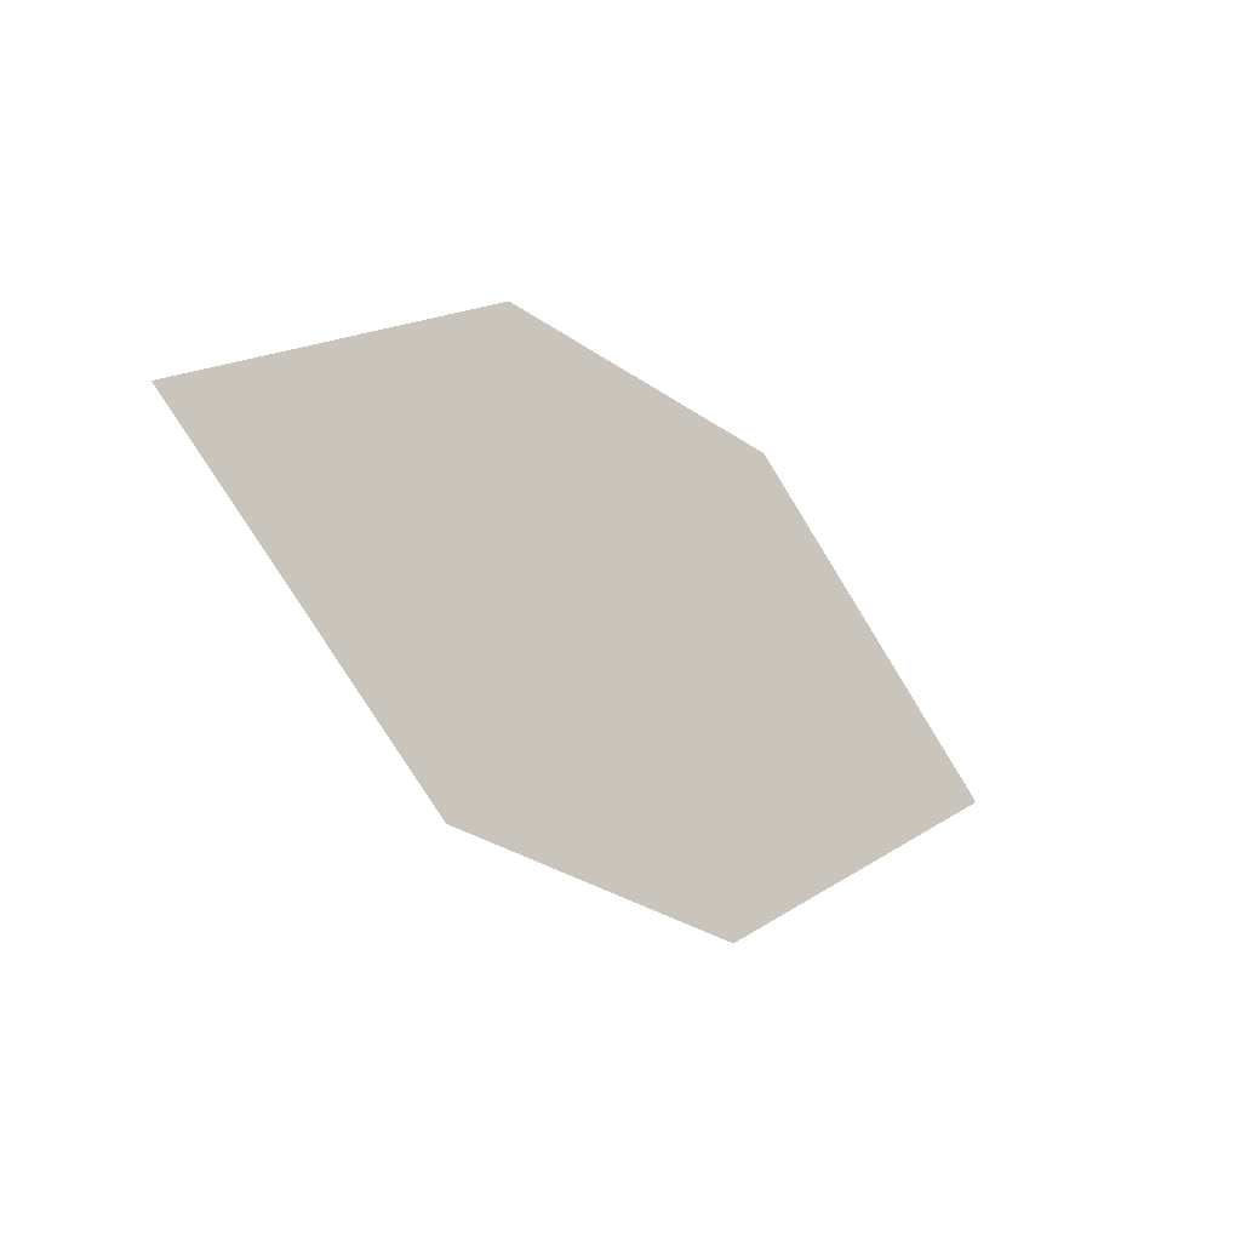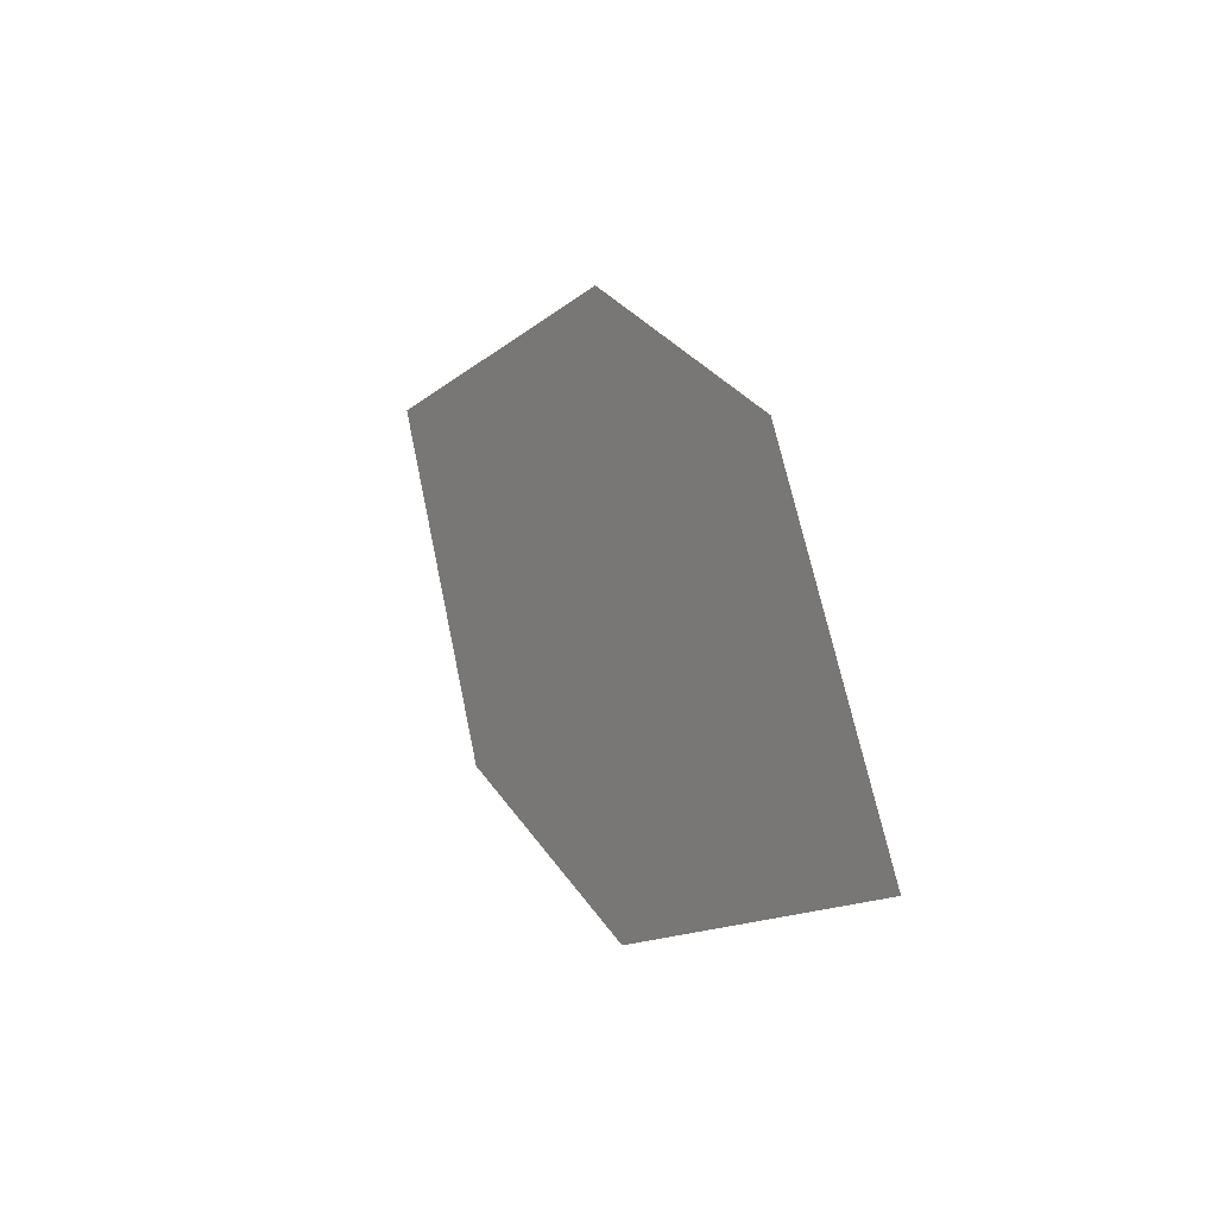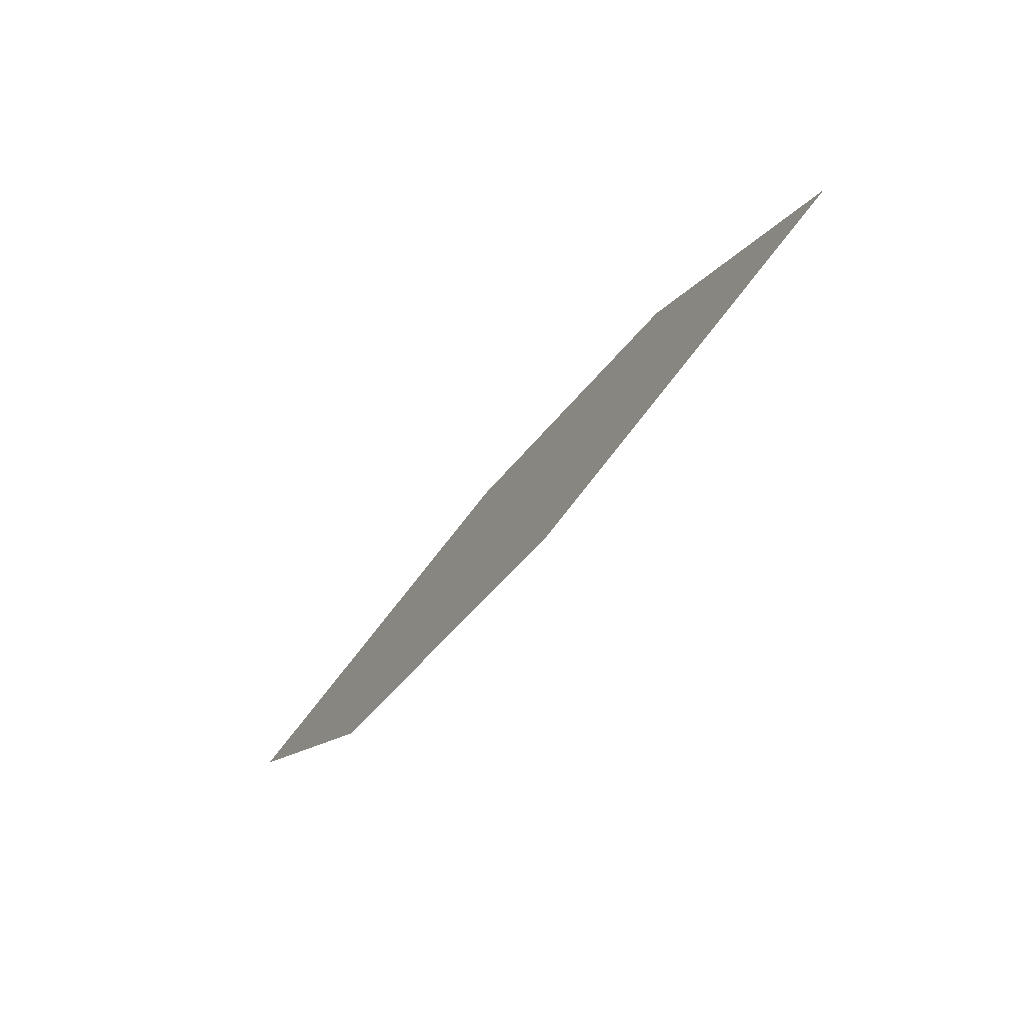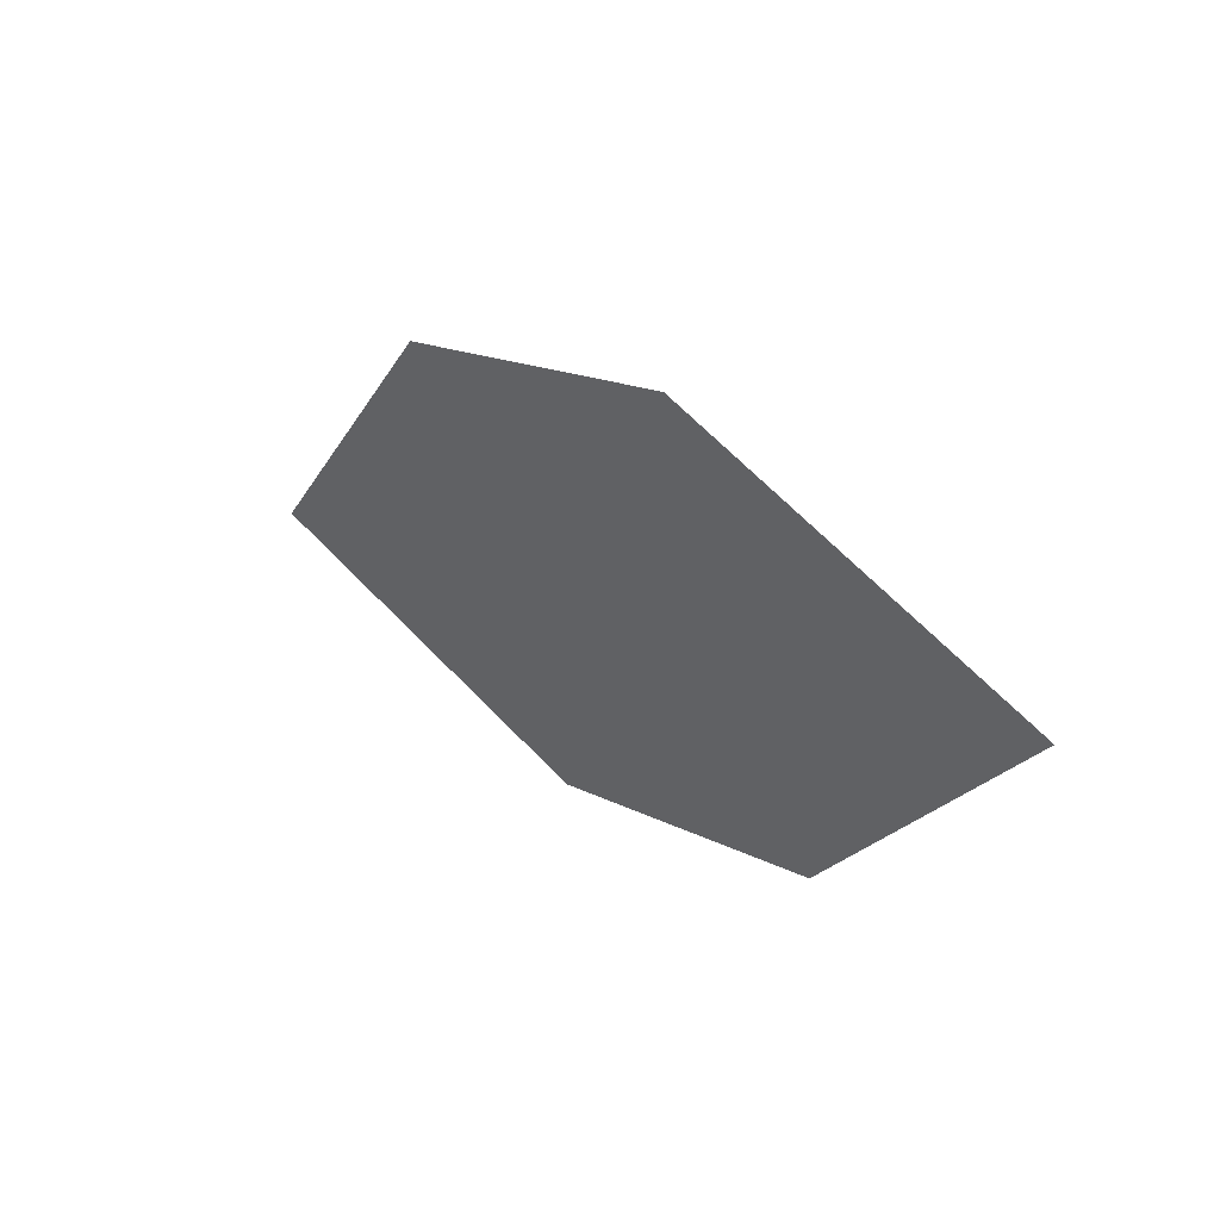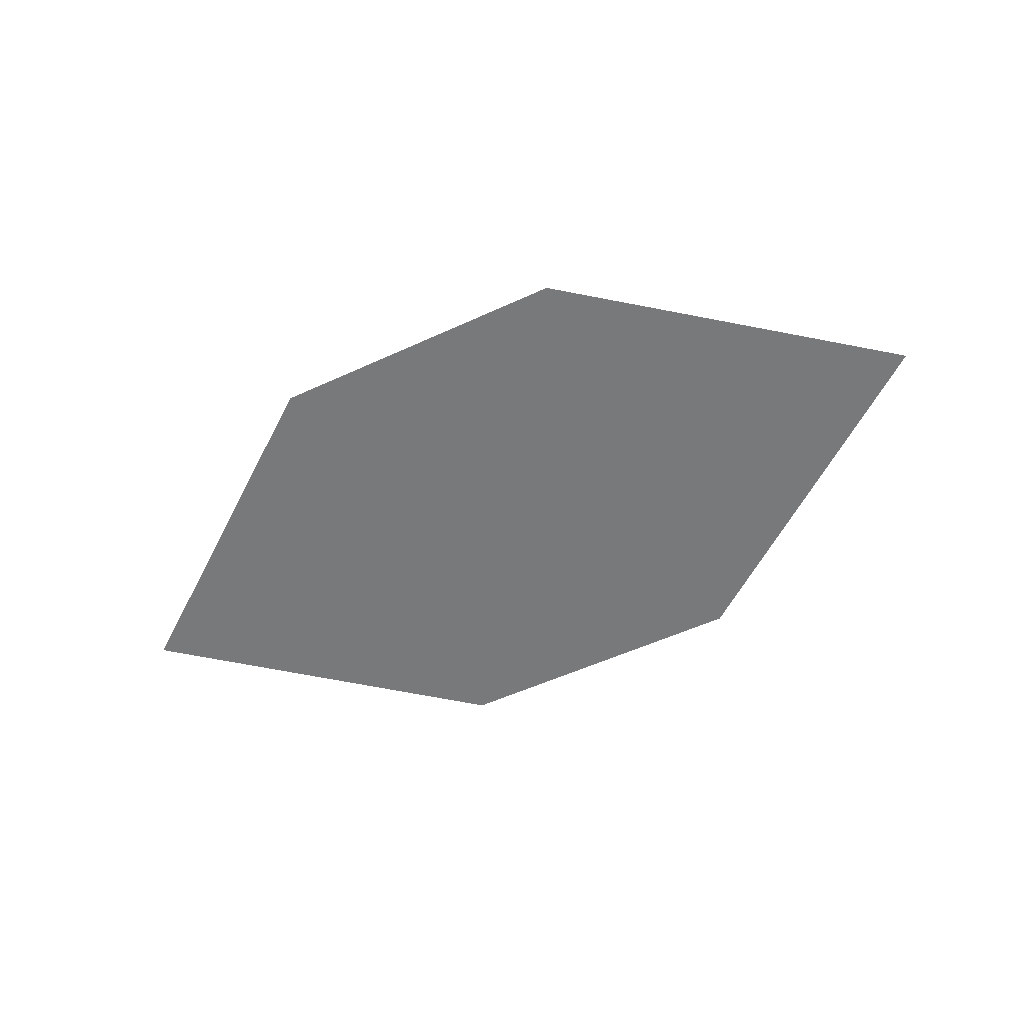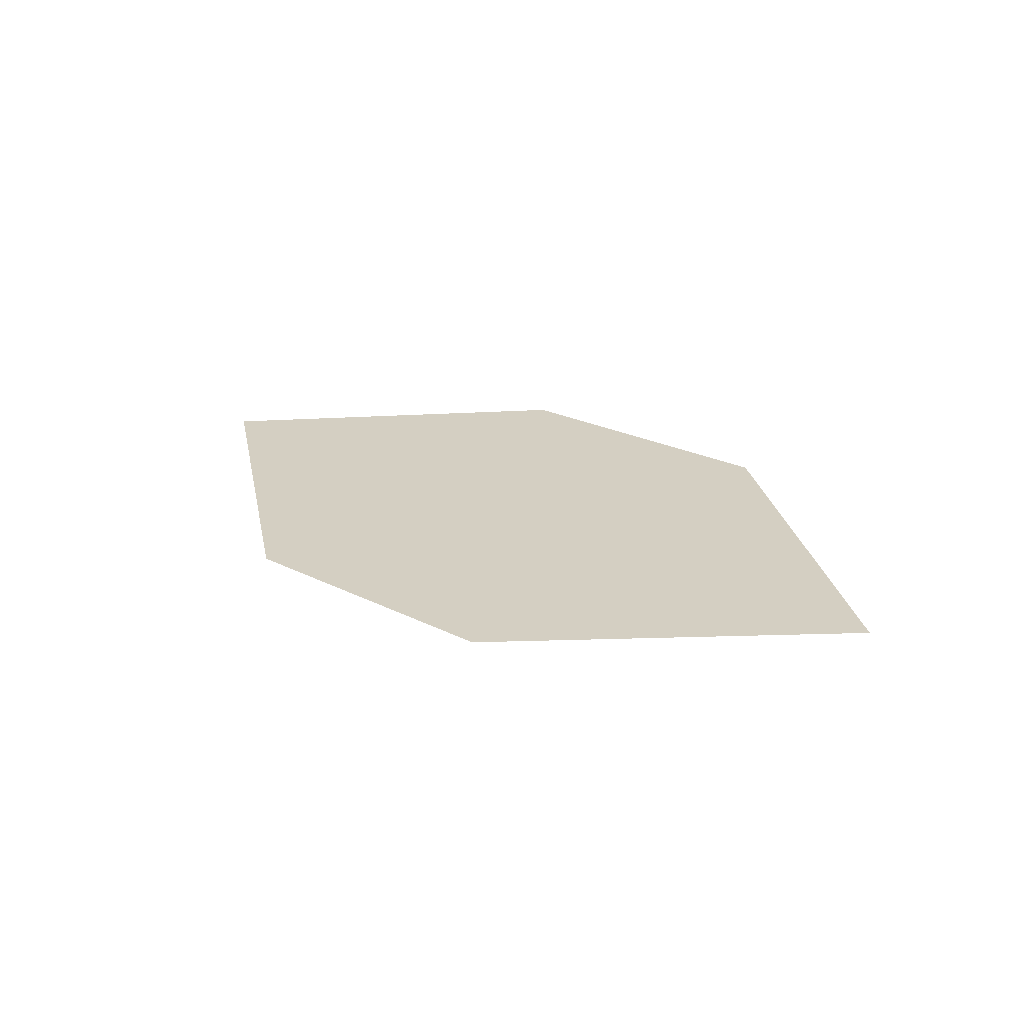
<metadata>
{"format":"obj","ext":"obj","renderer":"f3d","projection":"perspective","resolution":1024,"background":"white","views":[{"elev":-10.9,"azim":139.2,"up":"+Y"},{"elev":12.1,"azim":-114.5,"up":"+Y"},{"elev":-65.5,"azim":-125.2,"up":"+Y"},{"elev":34.9,"azim":48.4,"up":"+Y"},{"elev":-49.2,"azim":-139.5,"up":"+Z"},{"elev":19.4,"azim":56.2,"up":"+Z"}]}
</metadata>
<code>
o leaves.076
v 0.125 0.138 0.9472
v 0.07362 0.1592 0.9537
v -0.005251 0.105 0.9512
v 0.08961 0.09476 0.9434
v 0.04618 0.08377 0.9447
v 0.03019 0.1483 0.955
f 1 2 6 3
f 1 3 5 4

</code>
